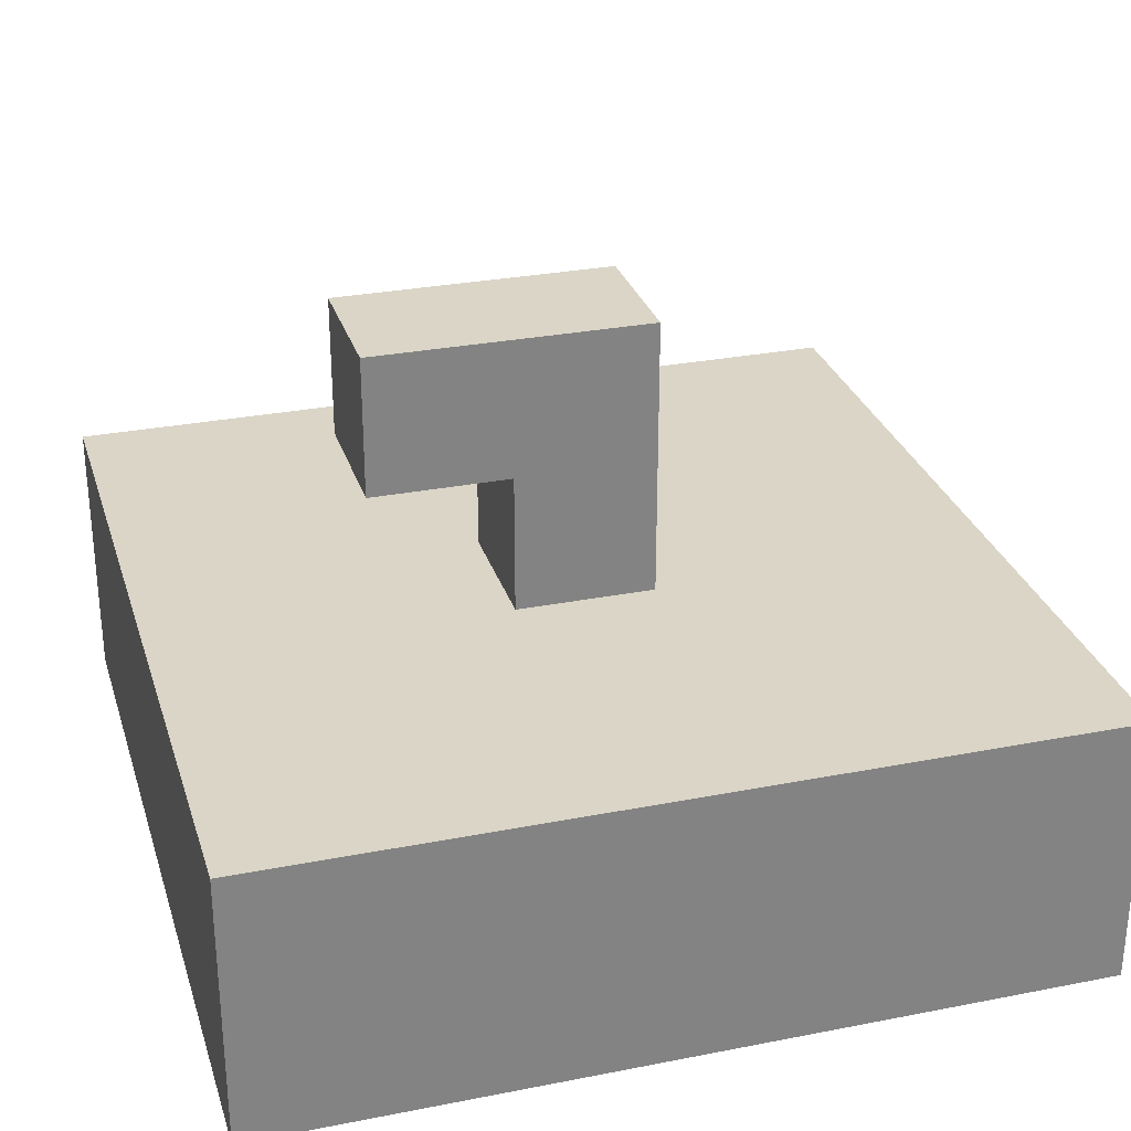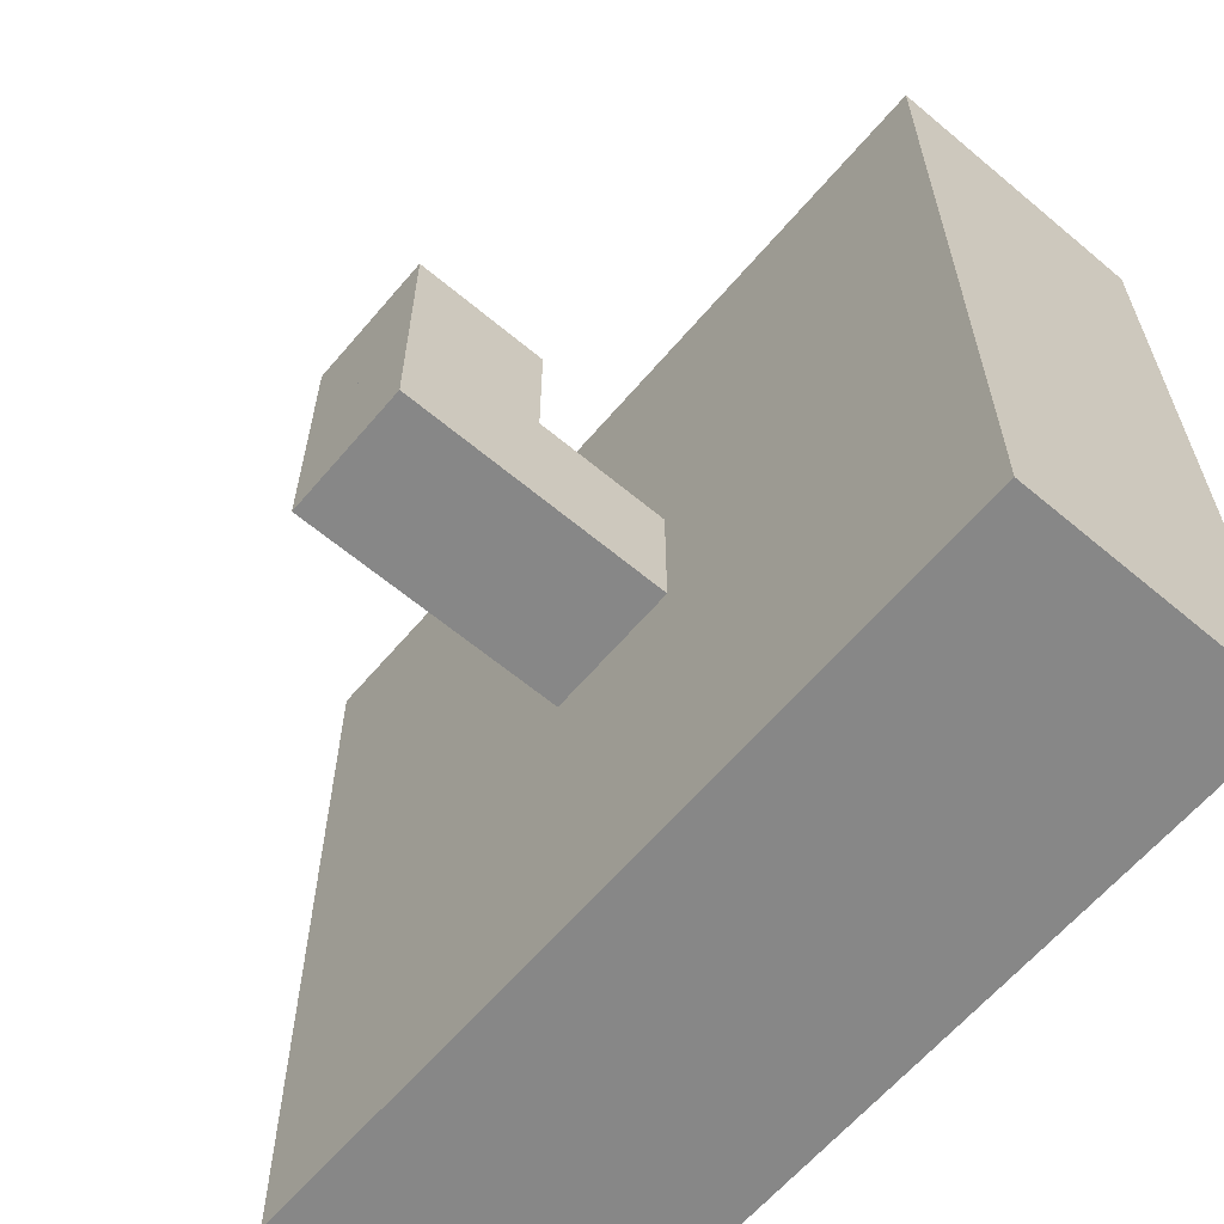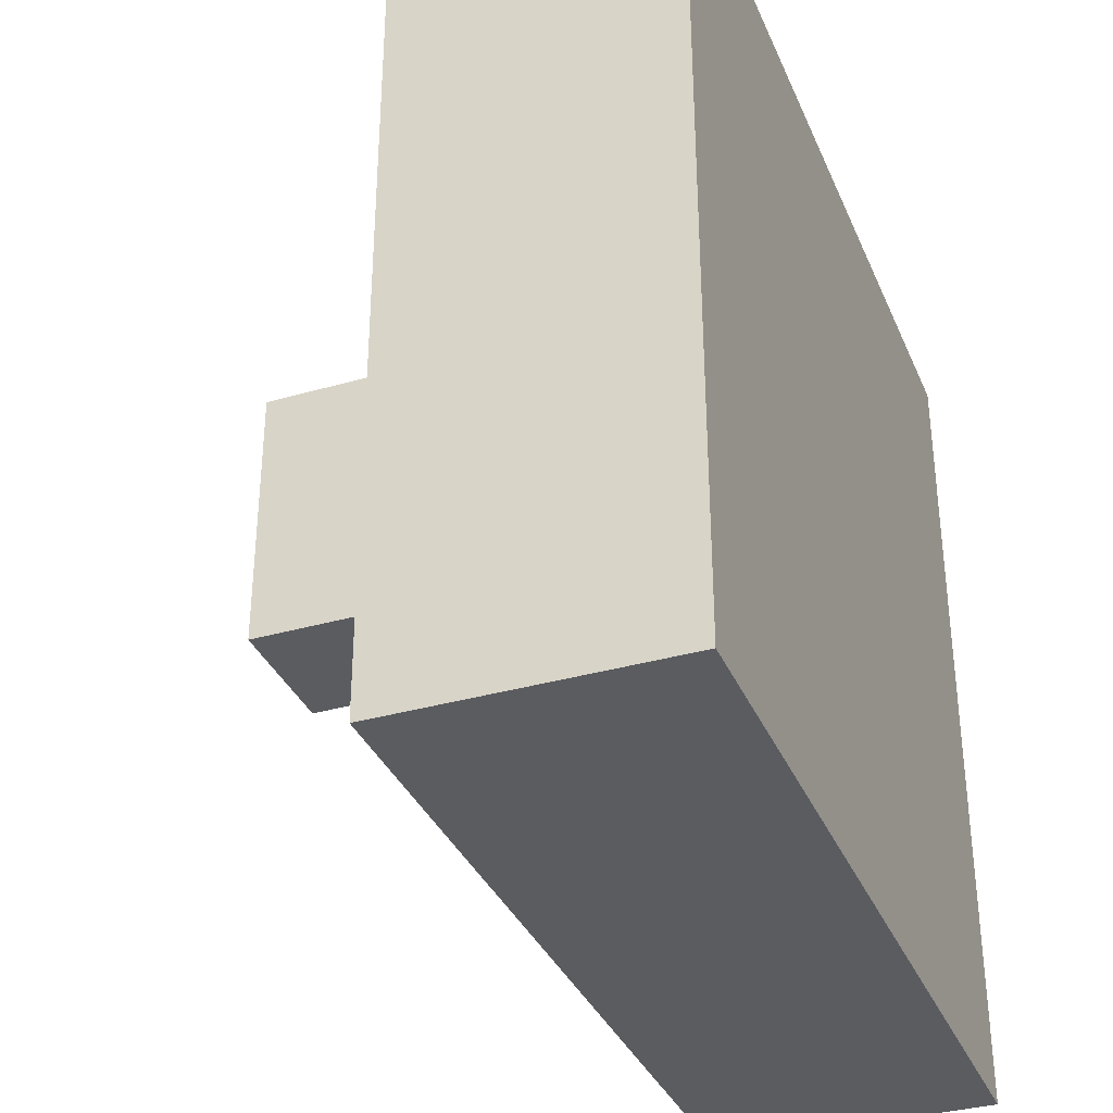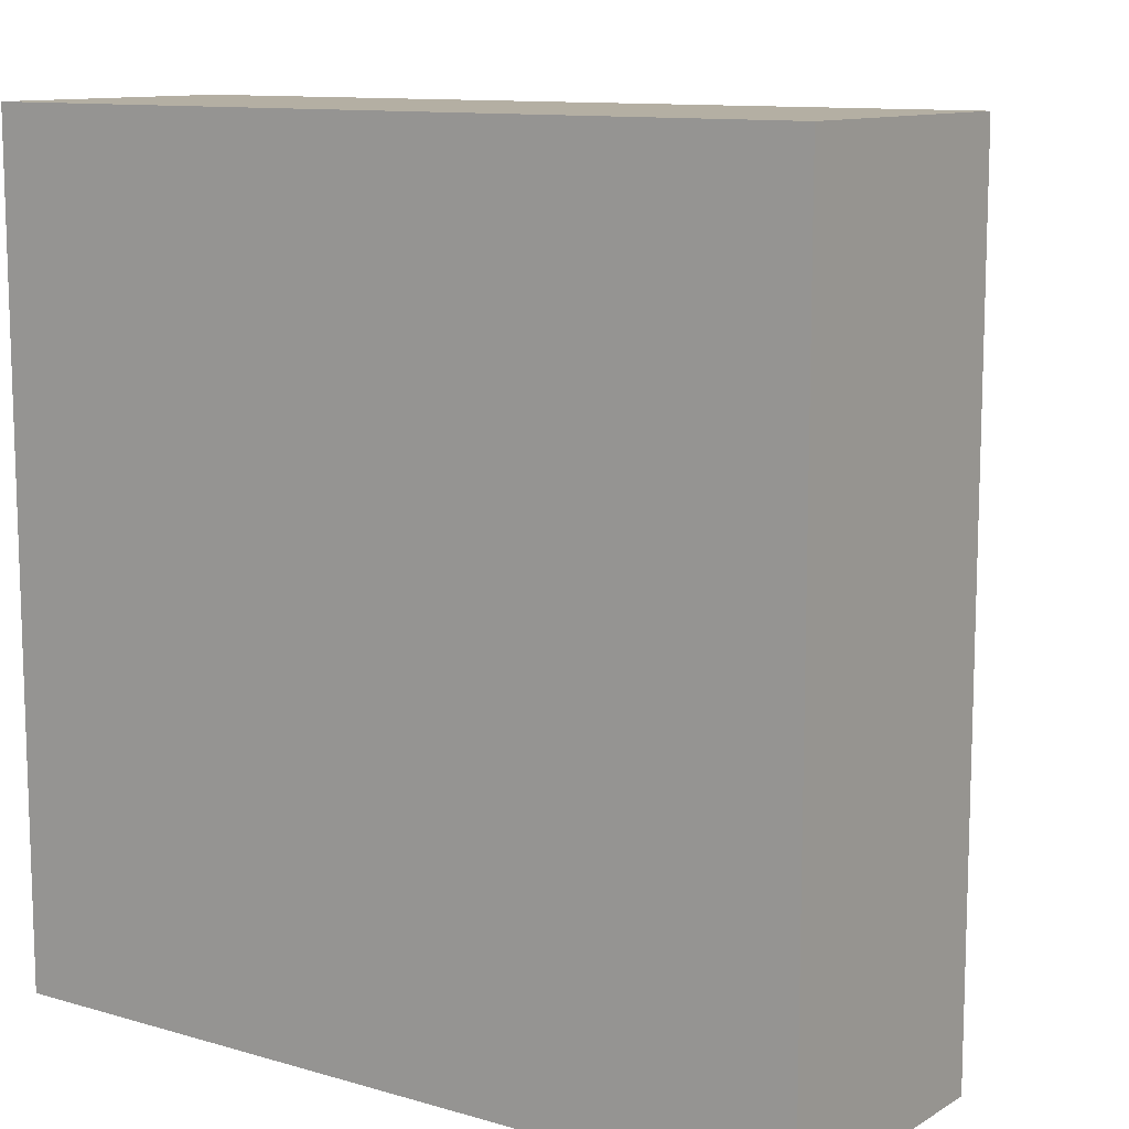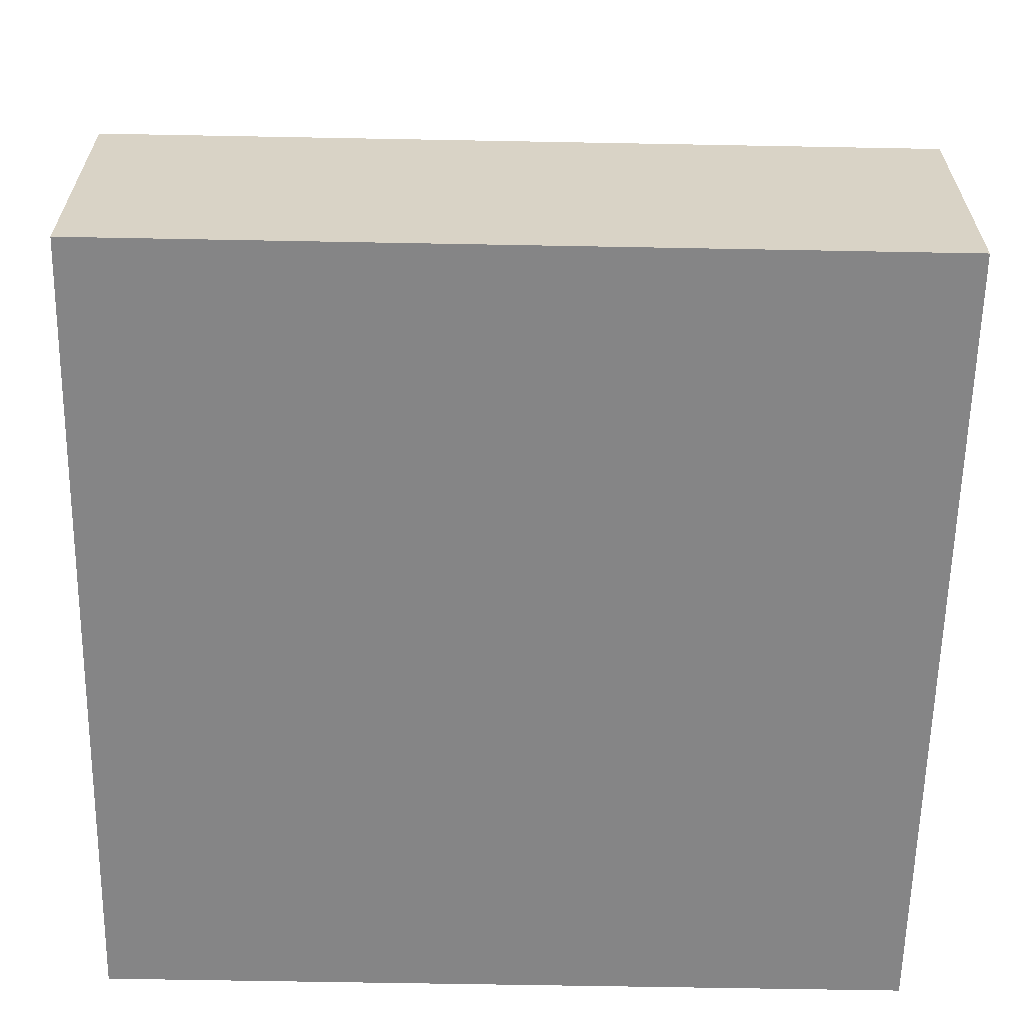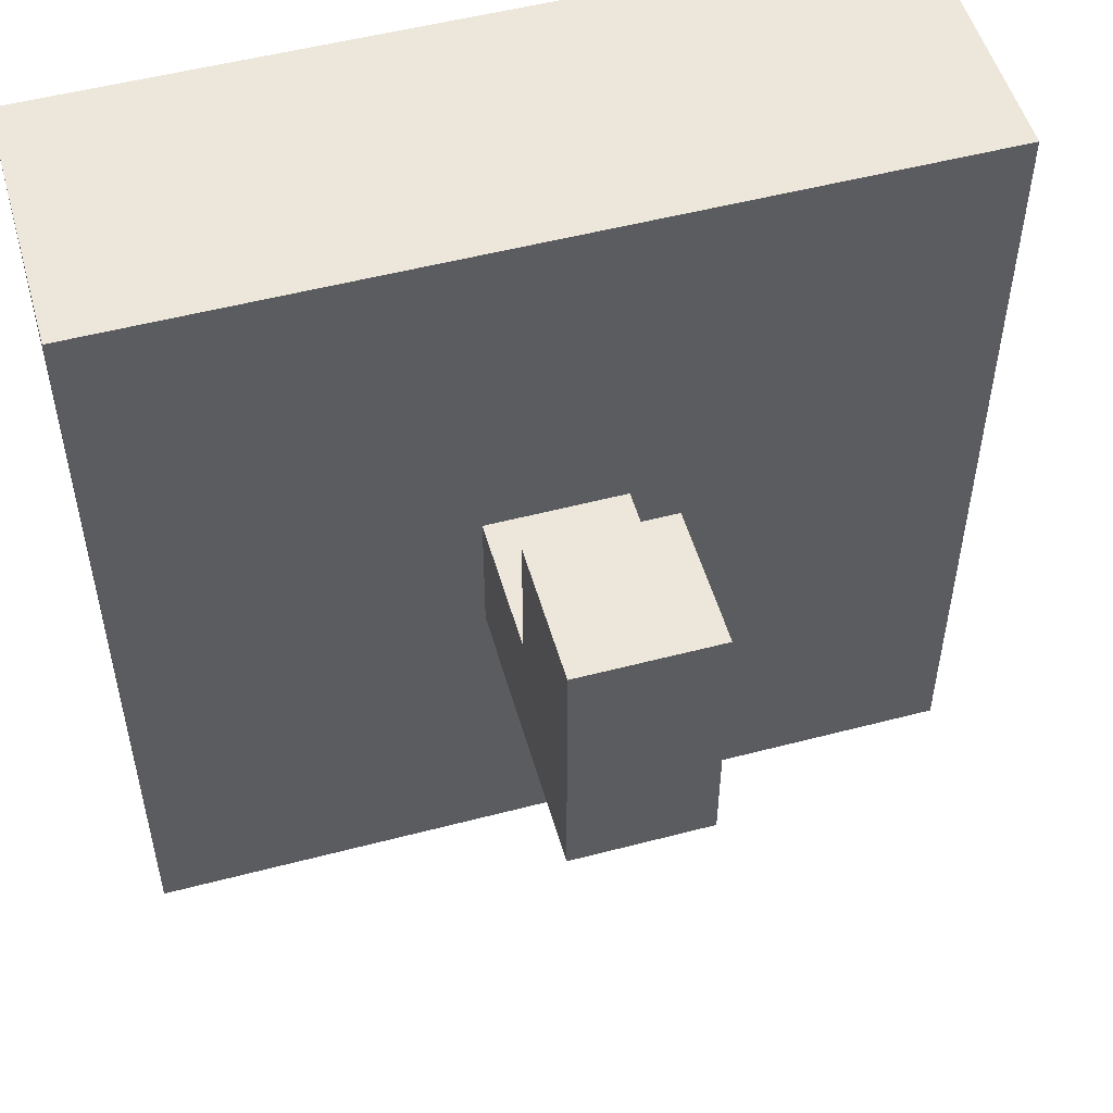
<metadata>
{"format":"obj","ext":"obj","renderer":"f3d","projection":"perspective","resolution":1024,"background":"white","views":[{"elev":29.0,"azim":73.8,"up":"+Y"},{"elev":-62.6,"azim":-130.3,"up":"+Z"},{"elev":-34.8,"azim":-69.0,"up":"+Z"},{"elev":11.2,"azim":35.3,"up":"+Z"},{"elev":-61.9,"azim":-91.1,"up":"+Y"},{"elev":52.3,"azim":164.2,"up":"+Z"}]}
</metadata>
<code>
o cube
v 0.375 0.25 0.375
v 0.375 0.25 -0.375
v 0.375 0 0.375
v 0.375 0 -0.375
v -0.375 0.25 -0.375
v -0.375 0.25 0.375
v -0.375 0 -0.375
v -0.375 0 0.375
f 4 7 5 2
f 3 4 2 1
f 8 3 1 6
f 7 8 6 5
f 6 1 2 5
f 7 4 3 8
o cube2
v 0.0625 0.5 0.0625
v 0.0625 0.5 -0.0625
v 0.0625 0.25 0.0625
v 0.0625 0.25 -0.0625
v -0.0625 0.5 -0.0625
v -0.0625 0.5 0.0625
v -0.0625 0.25 -0.0625
v -0.0625 0.25 0.0625
f 12 15 13 10
f 11 12 10 9
f 16 11 9 14
f 15 16 14 13
f 14 9 10 13
f 15 12 11 16
o cube1
v 0.0625 0.5 0.1875
v 0.0625 0.5 0.0625
v 0.0625 0.375 0.1875
v 0.0625 0.375 0.0625
v -0.0625 0.5 0.0625
v -0.0625 0.5 0.1875
v -0.0625 0.375 0.0625
v -0.0625 0.375 0.1875
f 20 23 21 18
f 19 20 18 17
f 24 19 17 22
f 23 24 22 21
f 22 17 18 21
f 23 20 19 24

</code>
